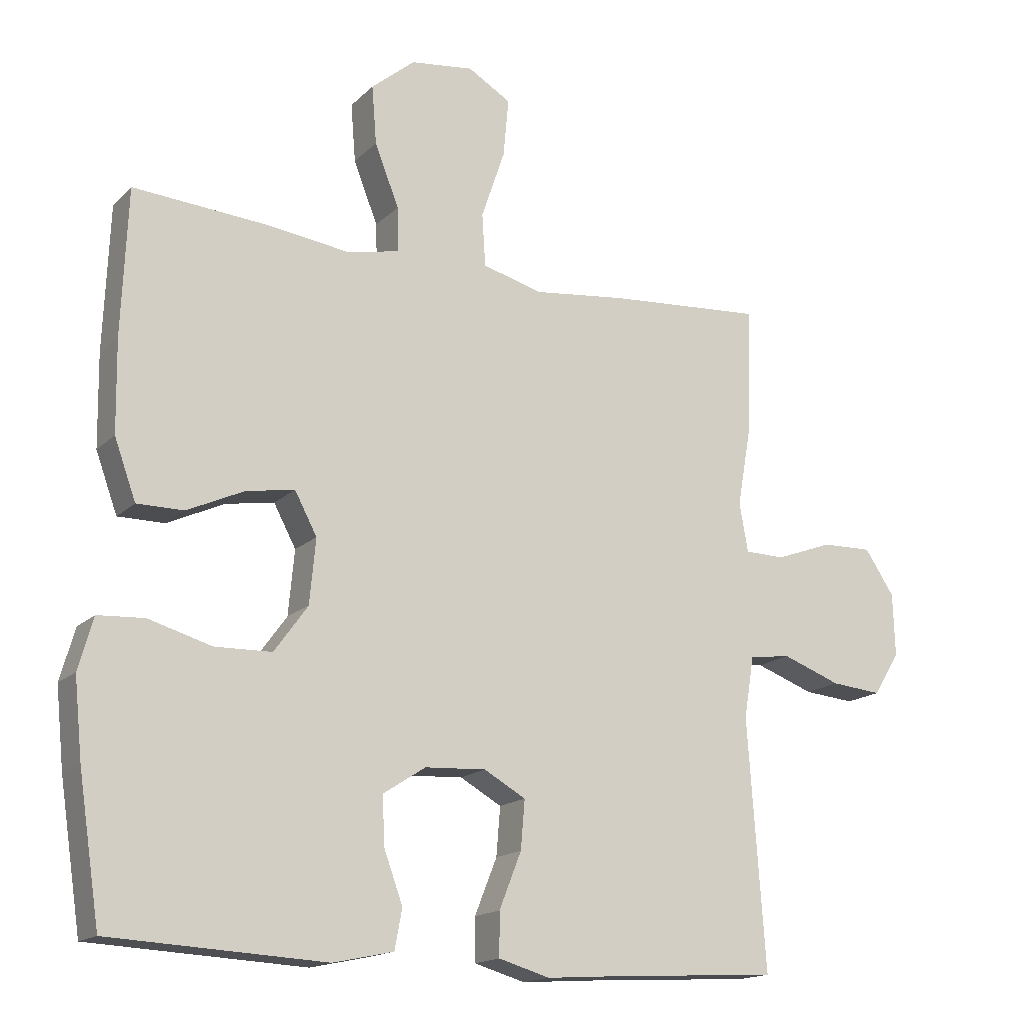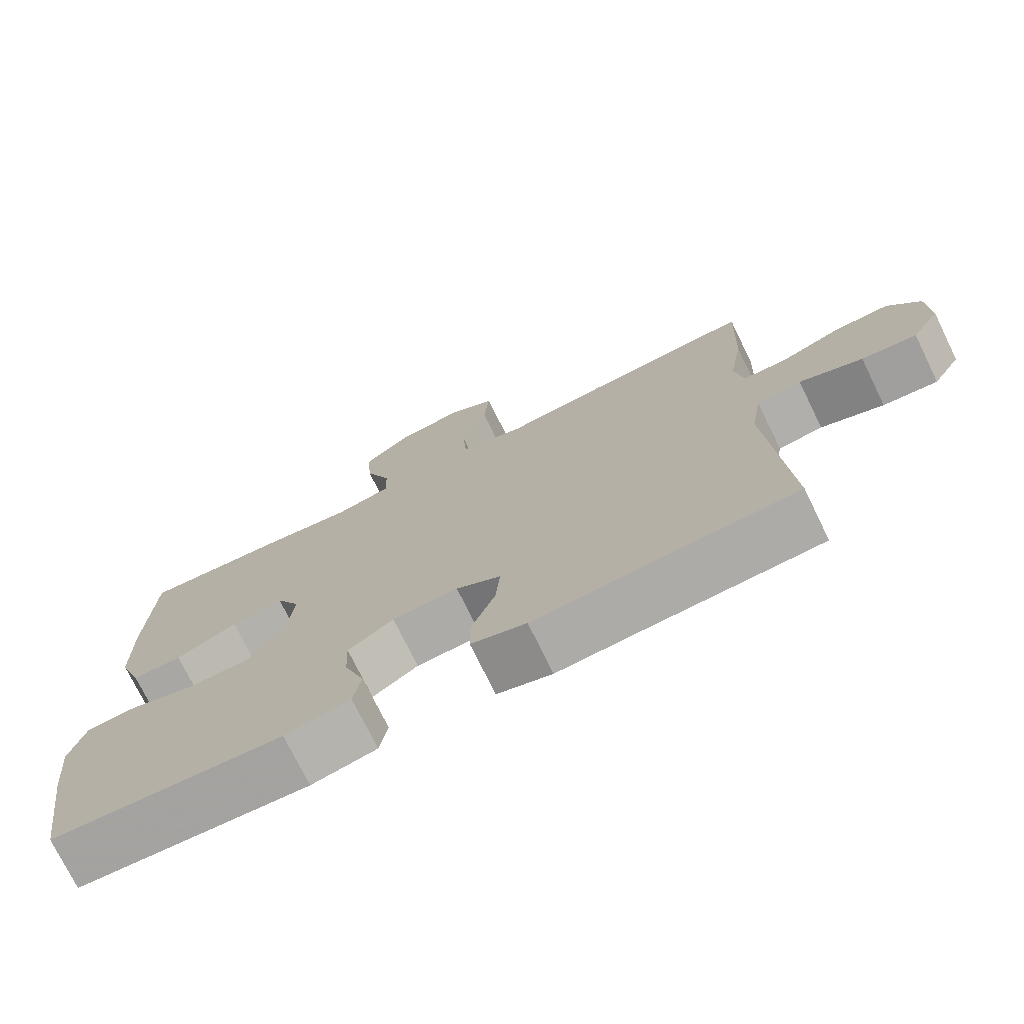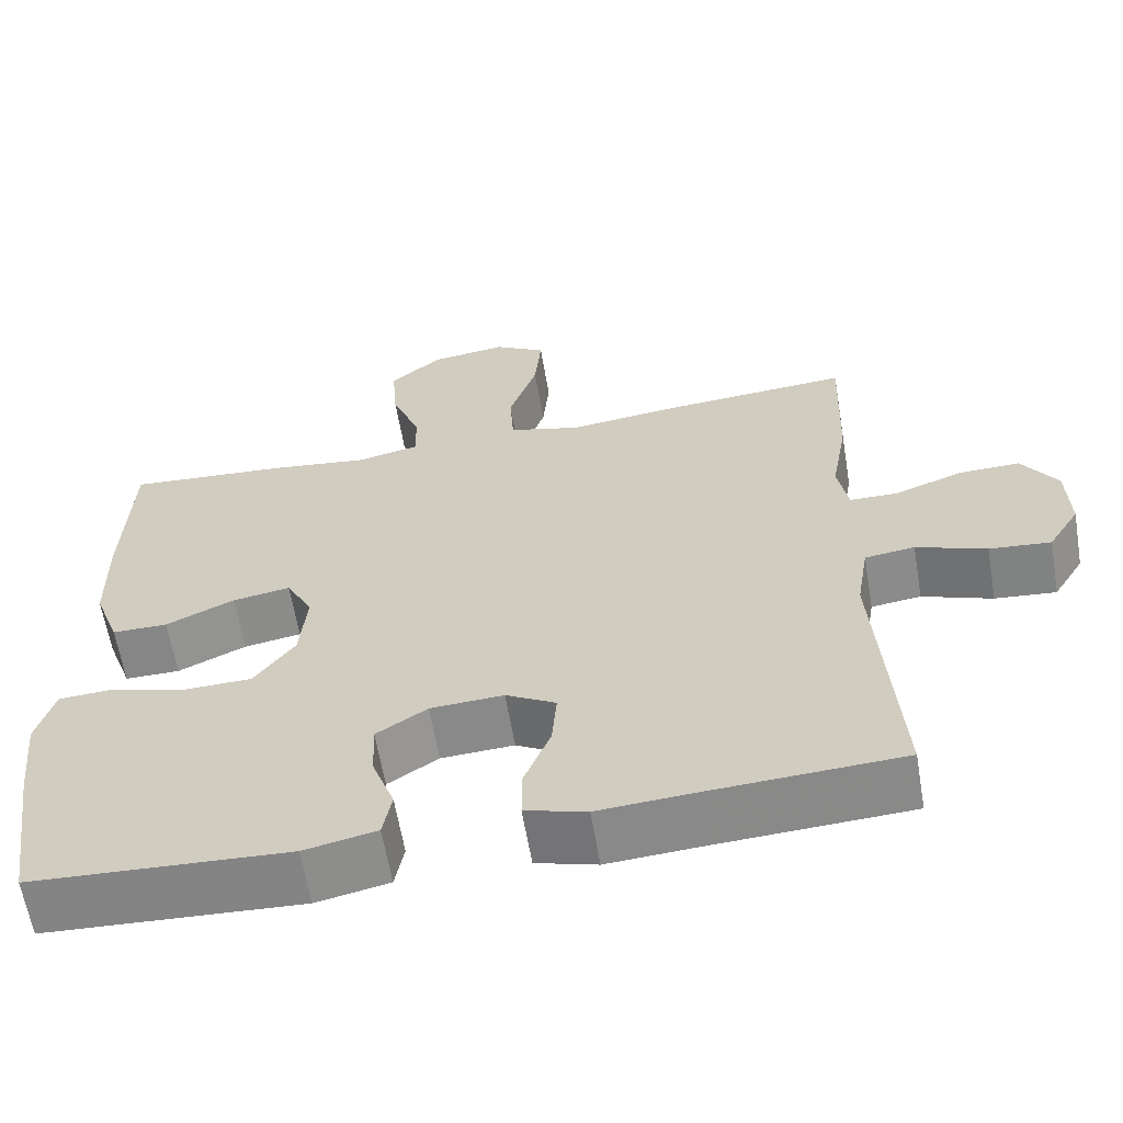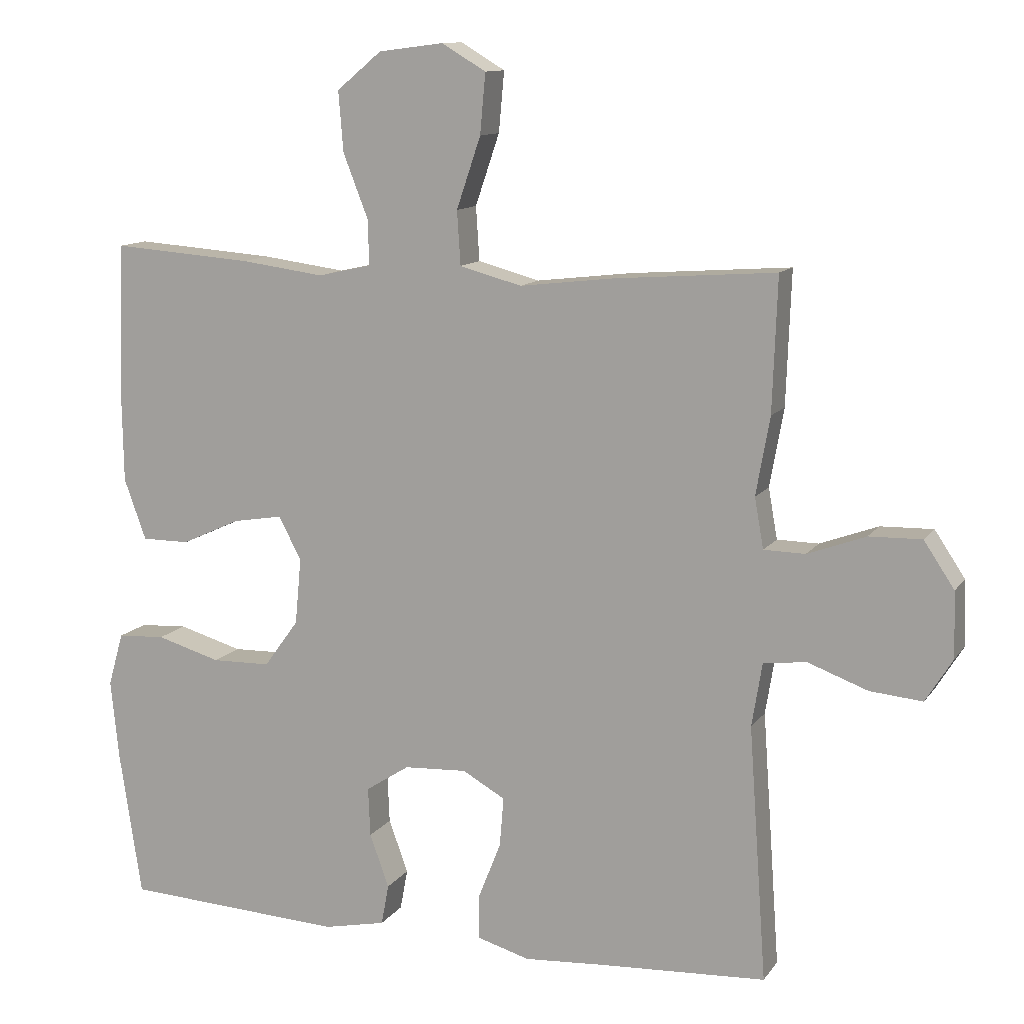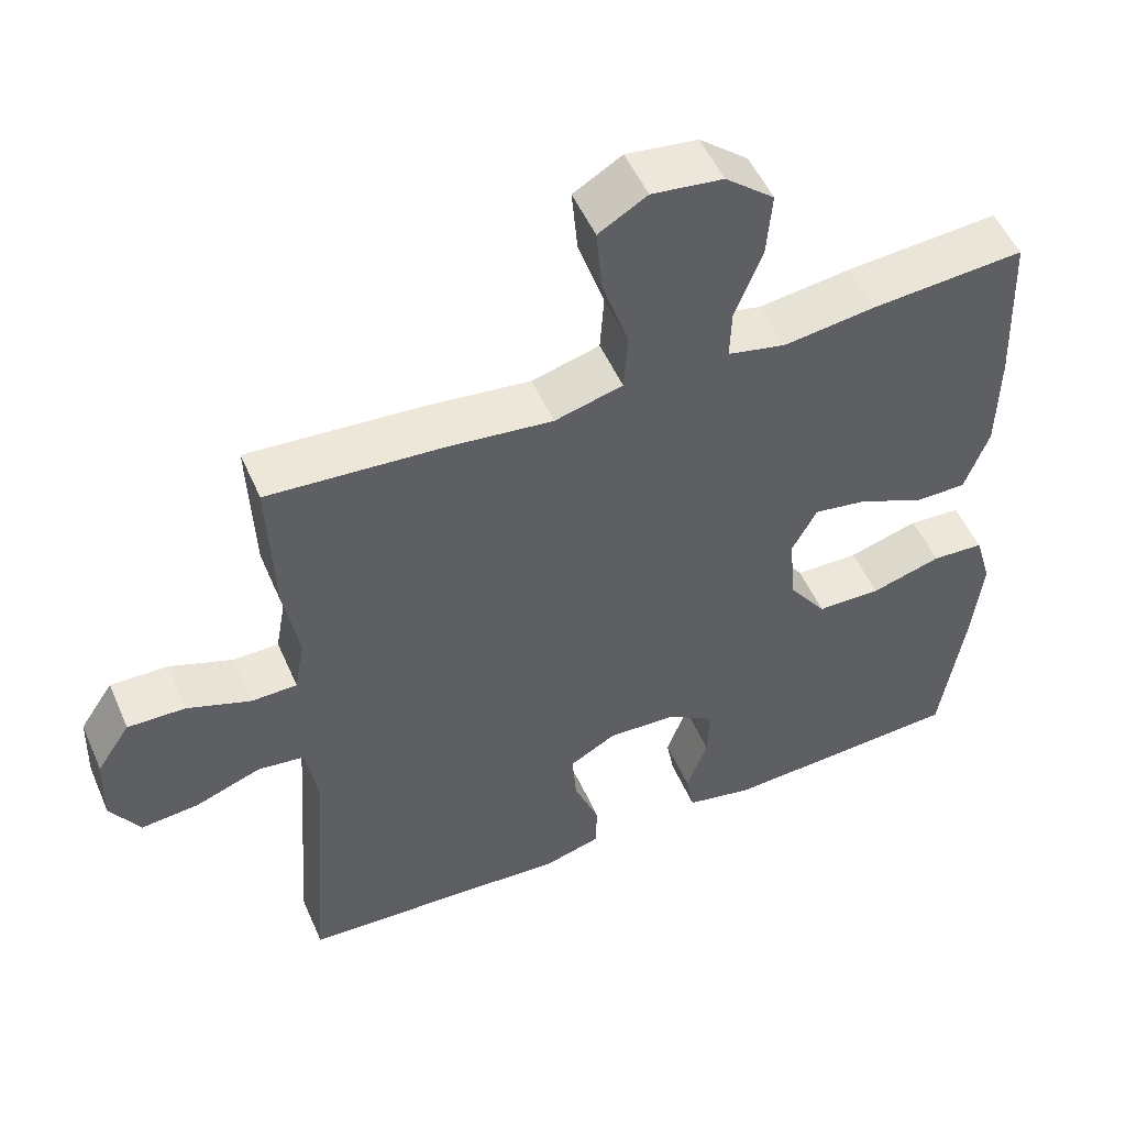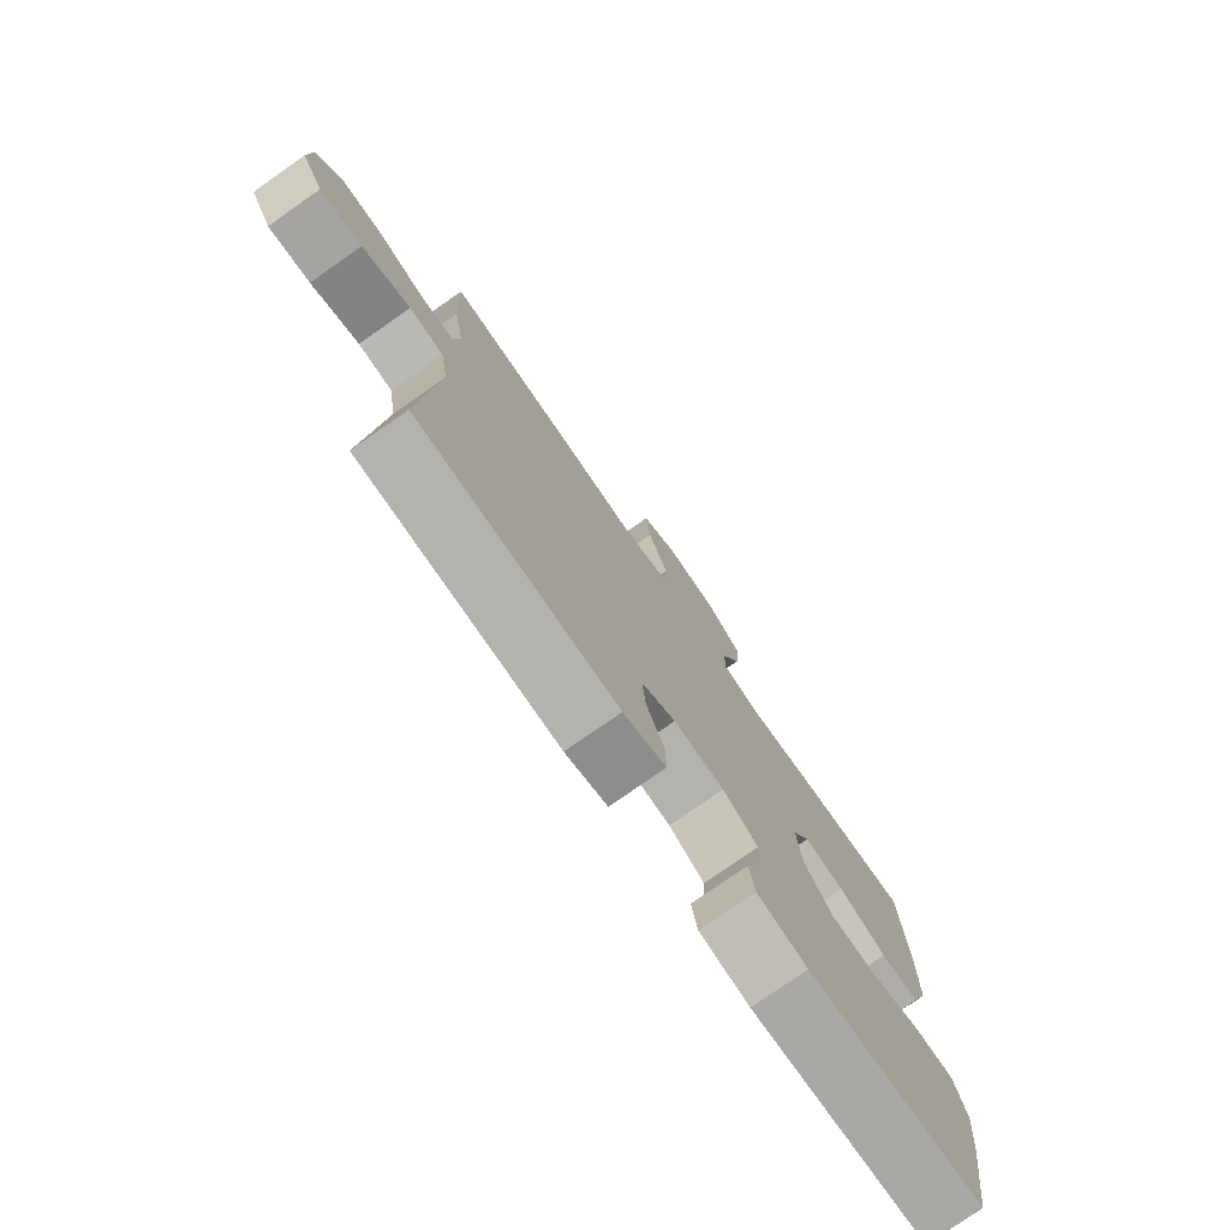
<metadata>
{"format":"obj","ext":"obj","renderer":"f3d","projection":"perspective","resolution":1024,"background":"white","views":[{"elev":-16.1,"azim":-28.9,"up":"+Z"},{"elev":-74.5,"azim":26.1,"up":"+Z"},{"elev":-62.2,"azim":9.6,"up":"+Z"},{"elev":11.7,"azim":21.4,"up":"+Z"},{"elev":51.8,"azim":156.7,"up":"+Z"},{"elev":-77.4,"azim":124.9,"up":"+Z"}]}
</metadata>
<code>
v -0.5 0.07 0.5
v -0.297 0.07 0.485
v -0.176 0.07 0.469
v -0.099 0.07 0.486
v -0.101 0.07 0.552
v -0.137 0.07 0.644
v -0.144 0.07 0.731
v -0.079 0.07 0.785
v 0.015 0.07 0.797
v 0.079 0.07 0.759
v 0.071 0.07 0.672
v 0.036 0.07 0.569
v 0.041 0.07 0.491
v 0.131 0.07 0.467
v 0.268 0.07 0.483
v 0.5 0.07 0.5
v 0.493 0.07 0.307
v 0.473 0.07 0.194
v 0.486 0.07 0.121
v 0.546 0.07 0.12
v 0.63 0.07 0.151
v 0.706 0.07 0.153
v 0.75 0.07 0.087
v 0.753 0.07 -0.007
v 0.714 0.07 -0.07
v 0.638 0.07 -0.063
v 0.551 0.07 -0.031
v 0.489 0.07 -0.039
v 0.474 0.07 -0.131
v 0.5 0.07 -0.5
v 0.261 0.07 -0.513
v 0.142 0.07 -0.521
v 0.066 0.07 -0.499
v 0.066 0.07 -0.435
v 0.099 0.07 -0.352
v 0.105 0.07 -0.28
v 0.043 0.07 -0.245
v -0.048 0.07 -0.25
v -0.111 0.07 -0.291
v -0.108 0.07 -0.362
v -0.08 0.07 -0.439
v -0.091 0.07 -0.498
v -0.181 0.07 -0.517
v -0.5 0.07 -0.5
v -0.532 0.07 -0.289
v -0.544 0.07 -0.172
v -0.522 0.07 -0.095
v -0.453 0.07 -0.091
v -0.36 0.07 -0.118
v -0.275 0.07 -0.116
v -0.225 0.07 -0.047
v -0.216 0.07 0.049
v -0.249 0.07 0.111
v -0.321 0.07 0.099
v -0.406 0.07 0.06
v -0.475 0.07 0.06
v -0.507 0.07 0.148
v -0.509 0.07 0.285
v -0.5 0 0.5
v -0.297 0 0.485
v -0.176 0 0.469
v -0.099 0 0.486
v -0.101 0 0.552
v -0.137 0 0.644
v -0.144 0 0.731
v -0.079 0 0.785
v 0.015 0 0.797
v 0.079 0 0.759
v 0.071 0 0.672
v 0.036 0 0.569
v 0.041 0 0.491
v 0.131 0 0.467
v 0.268 0 0.483
v 0.5 0 0.5
v 0.493 0 0.307
v 0.473 0 0.194
v 0.486 0 0.121
v 0.546 0 0.12
v 0.63 0 0.151
v 0.706 0 0.153
v 0.75 0 0.087
v 0.753 0 -0.007
v 0.714 0 -0.07
v 0.638 0 -0.063
v 0.551 0 -0.031
v 0.489 0 -0.039
v 0.474 0 -0.131
v 0.5 0 -0.5
v 0.261 0 -0.513
v 0.142 0 -0.521
v 0.066 0 -0.499
v 0.066 0 -0.435
v 0.099 0 -0.352
v 0.105 0 -0.28
v 0.043 0 -0.245
v -0.048 0 -0.25
v -0.111 0 -0.291
v -0.108 0 -0.362
v -0.08 0 -0.439
v -0.091 0 -0.498
v -0.181 0 -0.517
v -0.5 0 -0.5
v -0.532 0 -0.289
v -0.544 0 -0.172
v -0.522 0 -0.095
v -0.453 0 -0.091
v -0.36 0 -0.118
v -0.275 0 -0.116
v -0.225 0 -0.047
v -0.216 0 0.049
v -0.249 0 0.111
v -0.321 0 0.099
v -0.406 0 0.06
v -0.475 0 0.06
v -0.507 0 0.148
v -0.509 0 0.285
f 1 2 3
f 58 1 3
f 57 58 3
f 56 57 3
f 55 56 3
f 54 55 3
f 53 54 3 4
f 52 53 4
f 51 52 4
f 47 48 49
f 46 47 49
f 45 46 49
f 44 45 49
f 43 44 49
f 42 43 49
f 41 42 49
f 40 41 49
f 39 40 49 50
f 38 39 50 51
f 33 34 35
f 32 33 35
f 31 32 35
f 31 35 36
f 30 31 36
f 29 30 36
f 28 29 36 37
f 25 26 27
f 24 25 27
f 23 24 27
f 22 23 27
f 21 22 27
f 20 21 27
f 19 20 27 28
f 38 51 4
f 37 38 4
f 28 37 4
f 19 28 4
f 18 19 4
f 10 11 12
f 9 10 12
f 8 9 12
f 7 8 12
f 6 7 12
f 5 6 12
f 5 12 13
f 4 5 13
f 18 4 13 14
f 16 17 18
f 15 16 18
f 14 15 18
f 61 60 59
f 61 59 116
f 61 116 115
f 61 115 114
f 61 114 113
f 61 113 112
f 62 61 112 111
f 62 111 110
f 62 110 109
f 107 106 105
f 107 105 104
f 107 104 103
f 107 103 102
f 107 102 101
f 107 101 100
f 107 100 99
f 107 99 98
f 108 107 98 97
f 109 108 97 96
f 93 92 91
f 93 91 90
f 93 90 89
f 94 93 89
f 94 89 88
f 94 88 87
f 95 94 87 86
f 85 84 83
f 85 83 82
f 85 82 81
f 85 81 80
f 85 80 79
f 85 79 78
f 86 85 78 77
f 62 109 96
f 62 96 95
f 62 95 86
f 62 86 77
f 62 77 76
f 70 69 68
f 70 68 67
f 70 67 66
f 70 66 65
f 70 65 64
f 70 64 63
f 71 70 63
f 71 63 62
f 72 71 62 76
f 76 75 74
f 76 74 73
f 76 73 72
f 1 59 60 2
f 2 60 61 3
f 3 61 62 4
f 4 62 63 5
f 5 63 64 6
f 6 64 65 7
f 7 65 66 8
f 8 66 67 9
f 9 67 68 10
f 10 68 69 11
f 11 69 70 12
f 12 70 71 13
f 13 71 72 14
f 14 72 73 15
f 15 73 74 16
f 16 74 75 17
f 17 75 76 18
f 18 76 77 19
f 19 77 78 20
f 20 78 79 21
f 21 79 80 22
f 22 80 81 23
f 23 81 82 24
f 24 82 83 25
f 25 83 84 26
f 26 84 85 27
f 27 85 86 28
f 28 86 87 29
f 29 87 88 30
f 30 88 89 31
f 31 89 90 32
f 32 90 91 33
f 33 91 92 34
f 34 92 93 35
f 35 93 94 36
f 36 94 95 37
f 37 95 96 38
f 38 96 97 39
f 39 97 98 40
f 40 98 99 41
f 41 99 100 42
f 42 100 101 43
f 43 101 102 44
f 44 102 103 45
f 45 103 104 46
f 46 104 105 47
f 47 105 106 48
f 48 106 107 49
f 49 107 108 50
f 50 108 109 51
f 51 109 110 52
f 52 110 111 53
f 53 111 112 54
f 54 112 113 55
f 55 113 114 56
f 56 114 115 57
f 57 115 116 58
f 58 116 59 1

</code>
